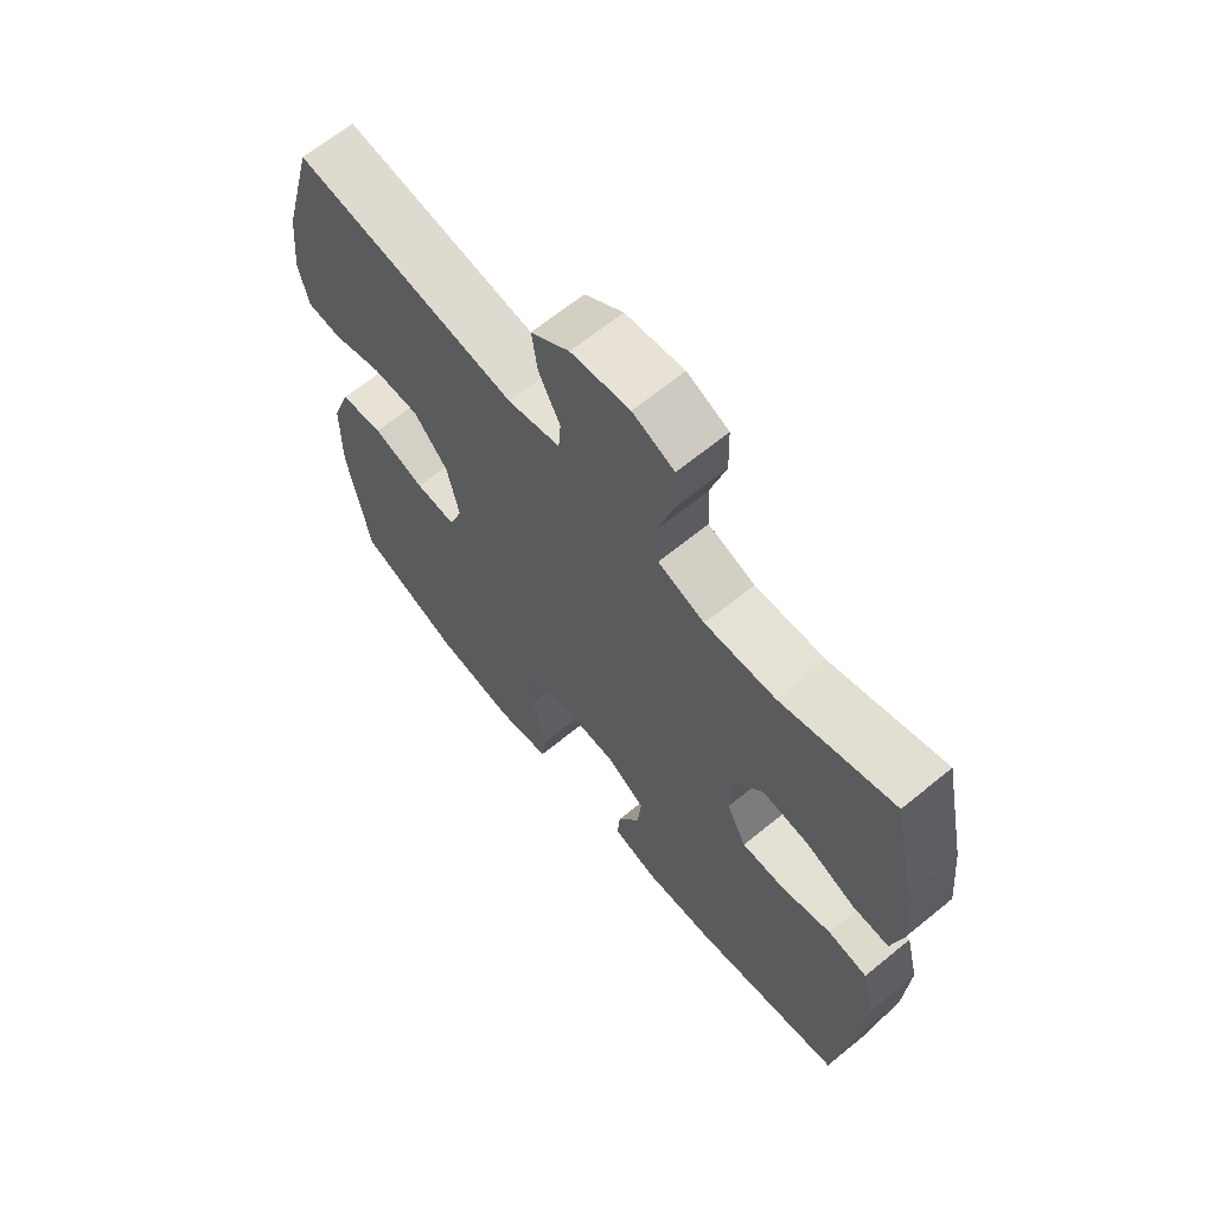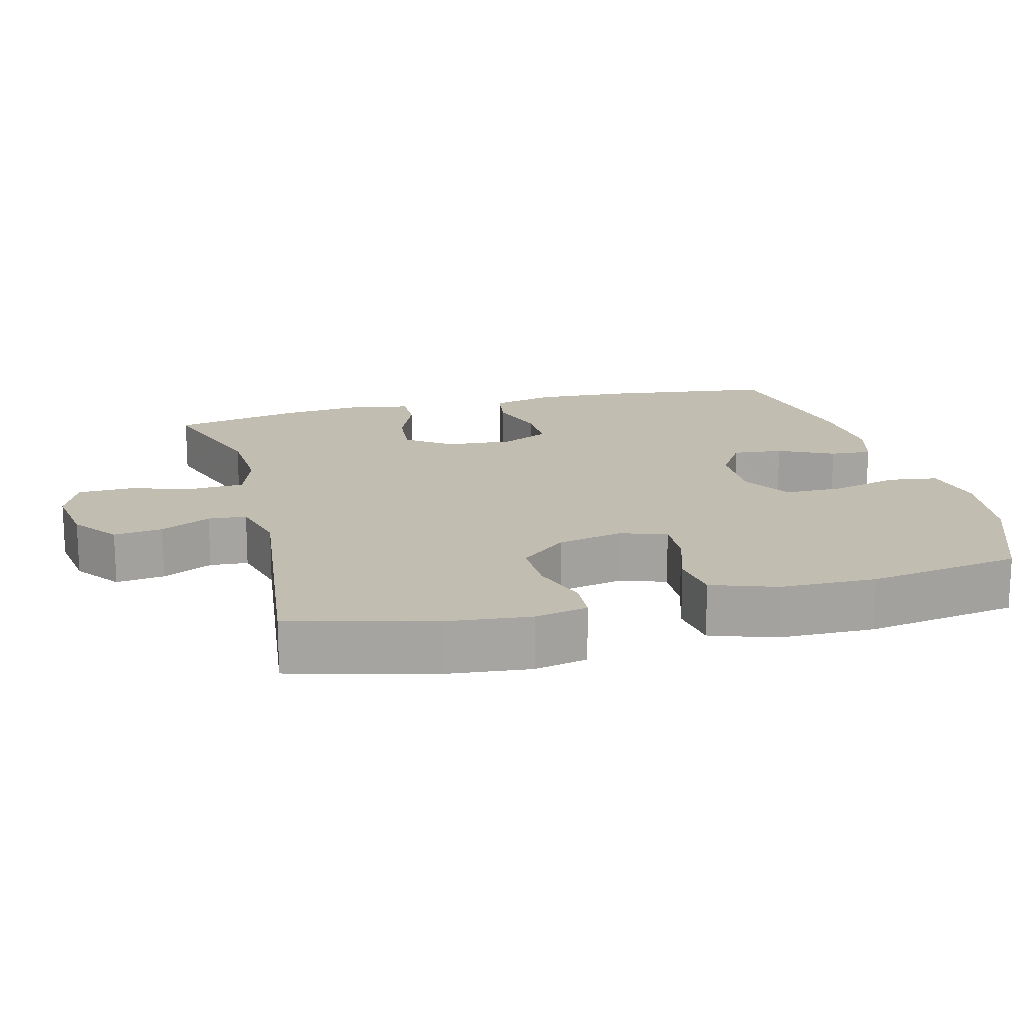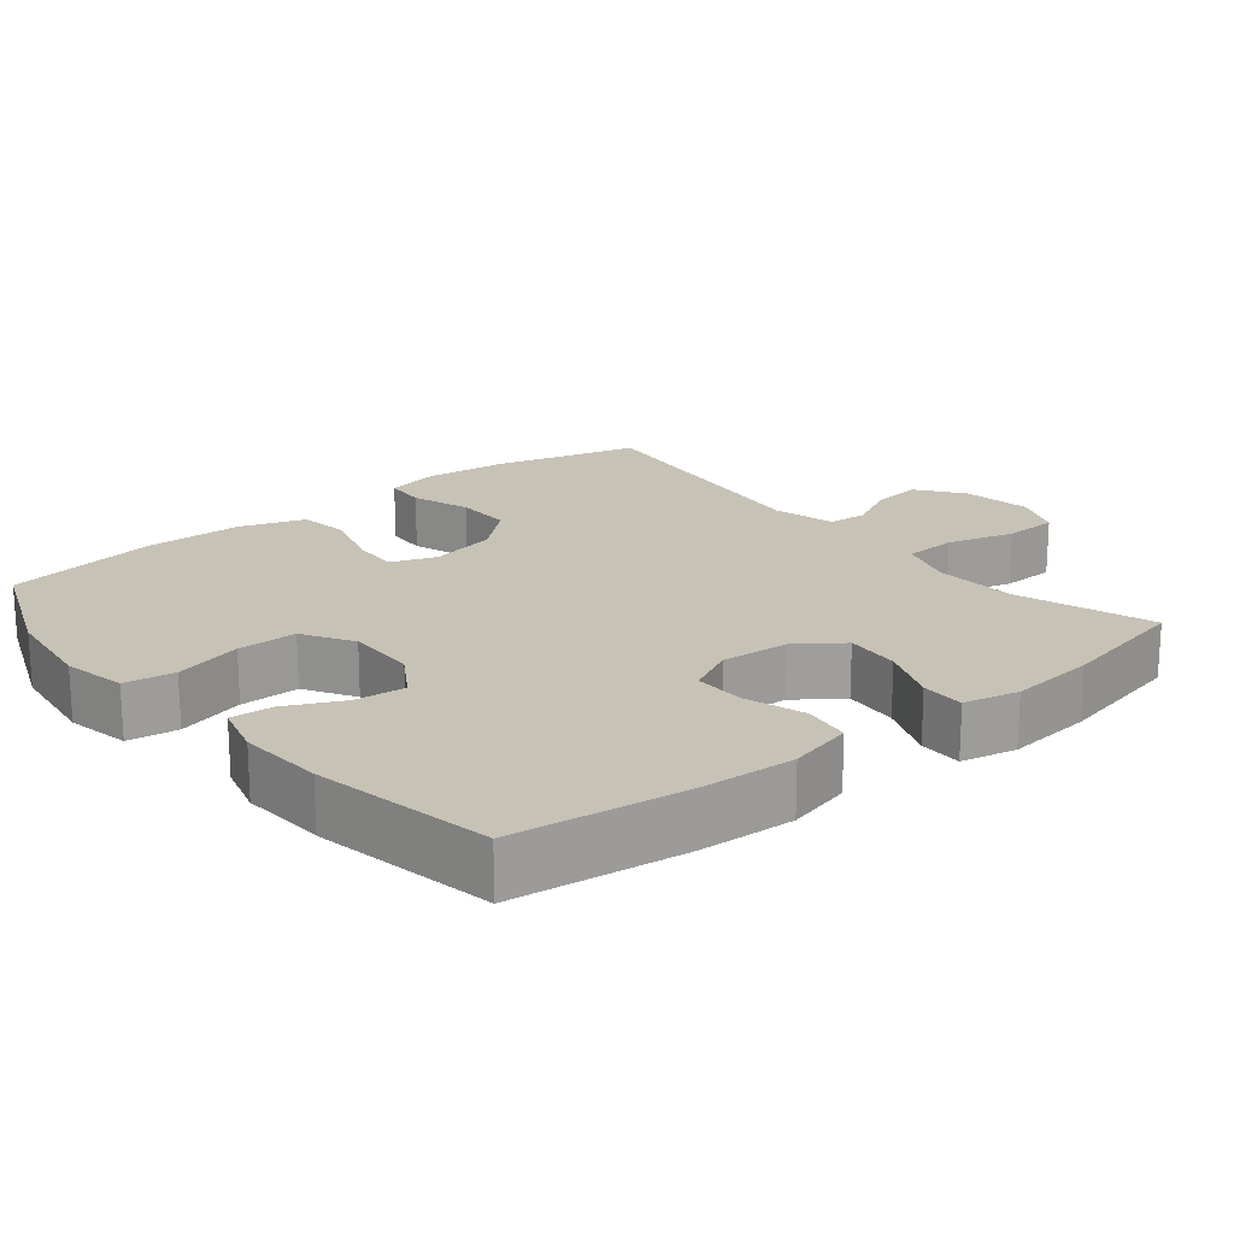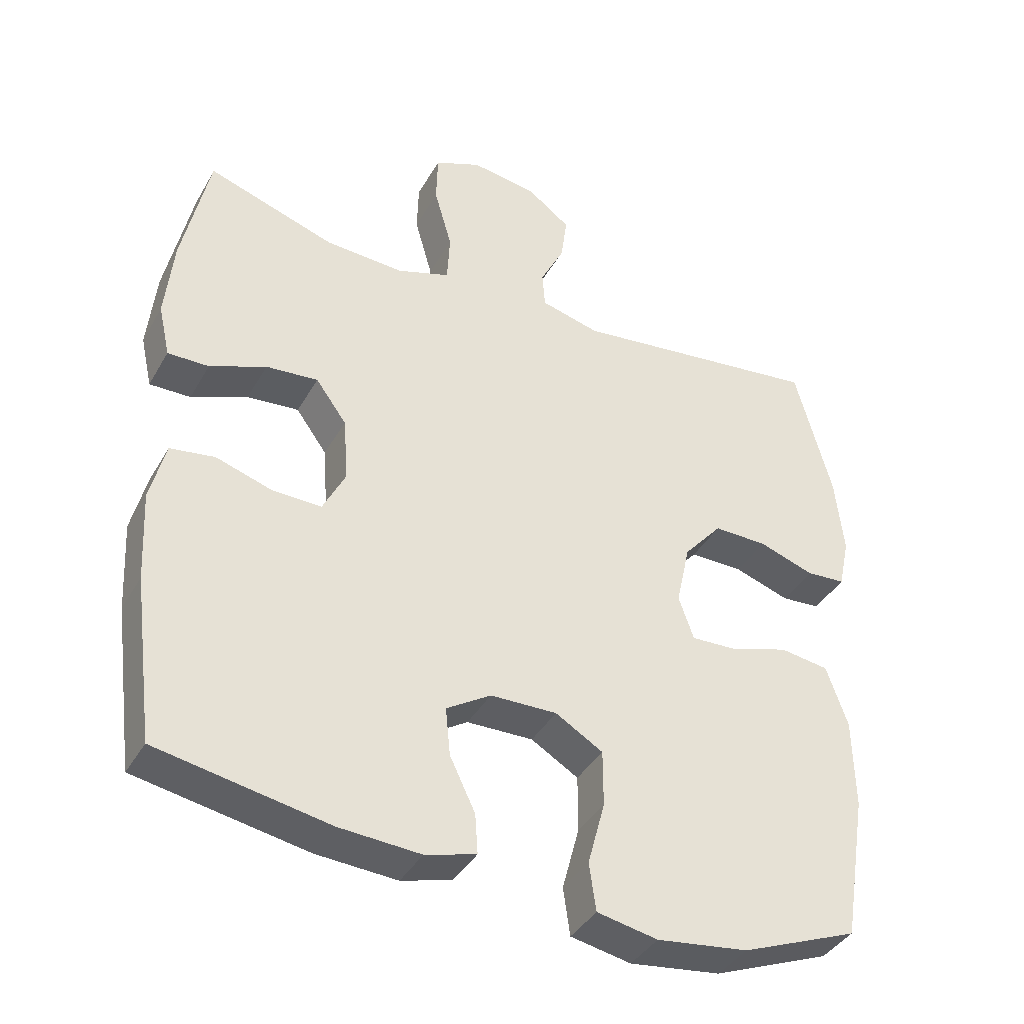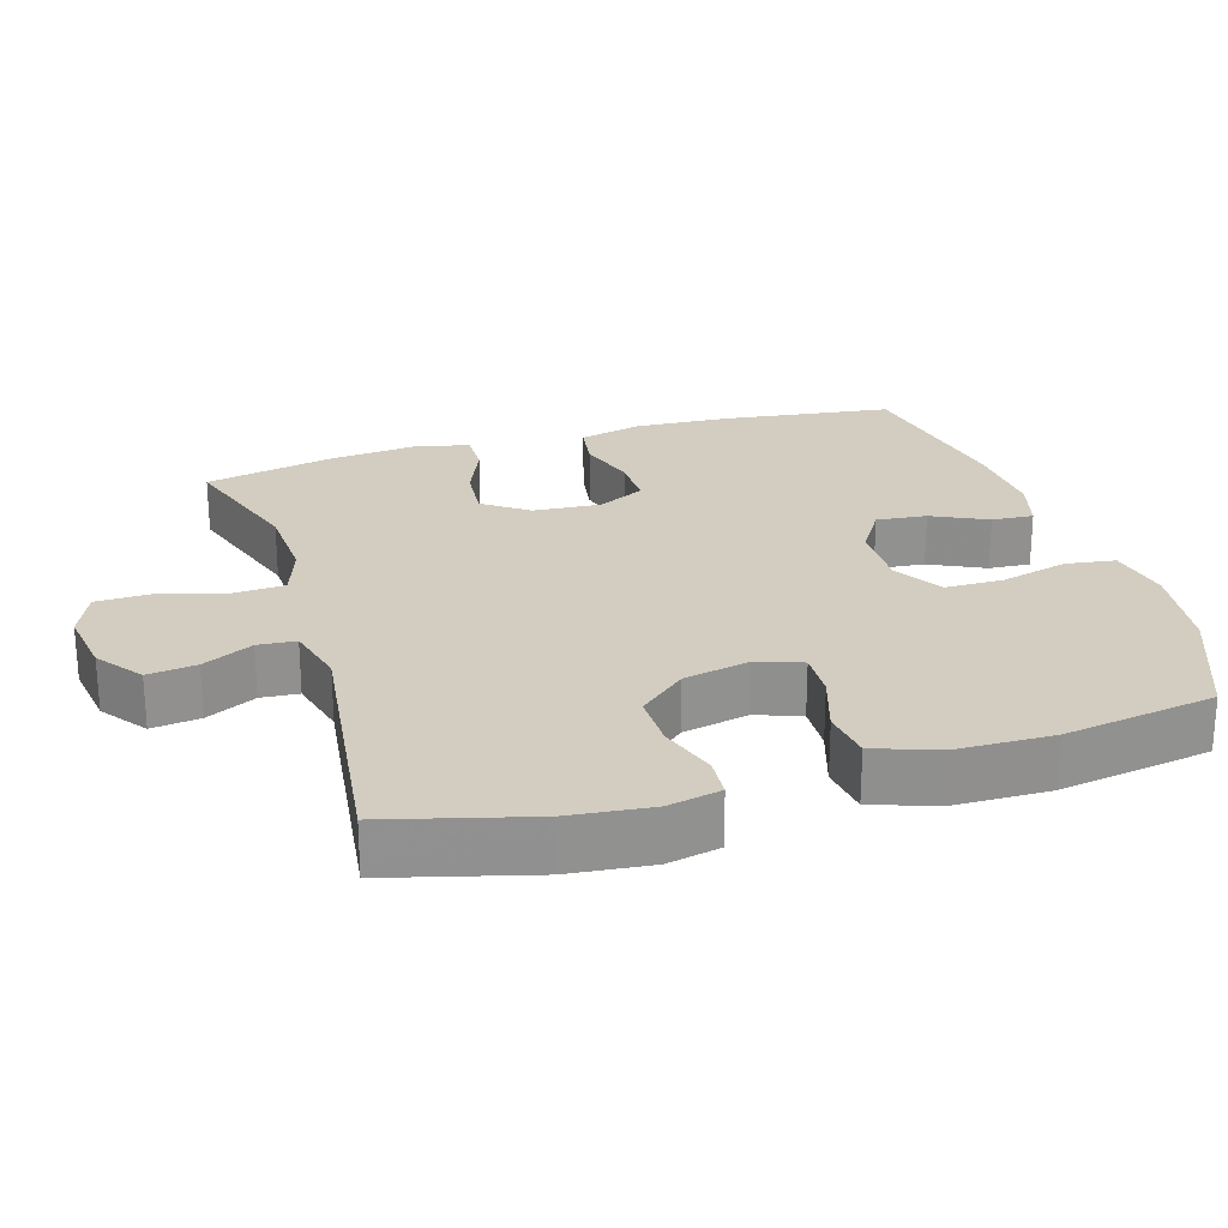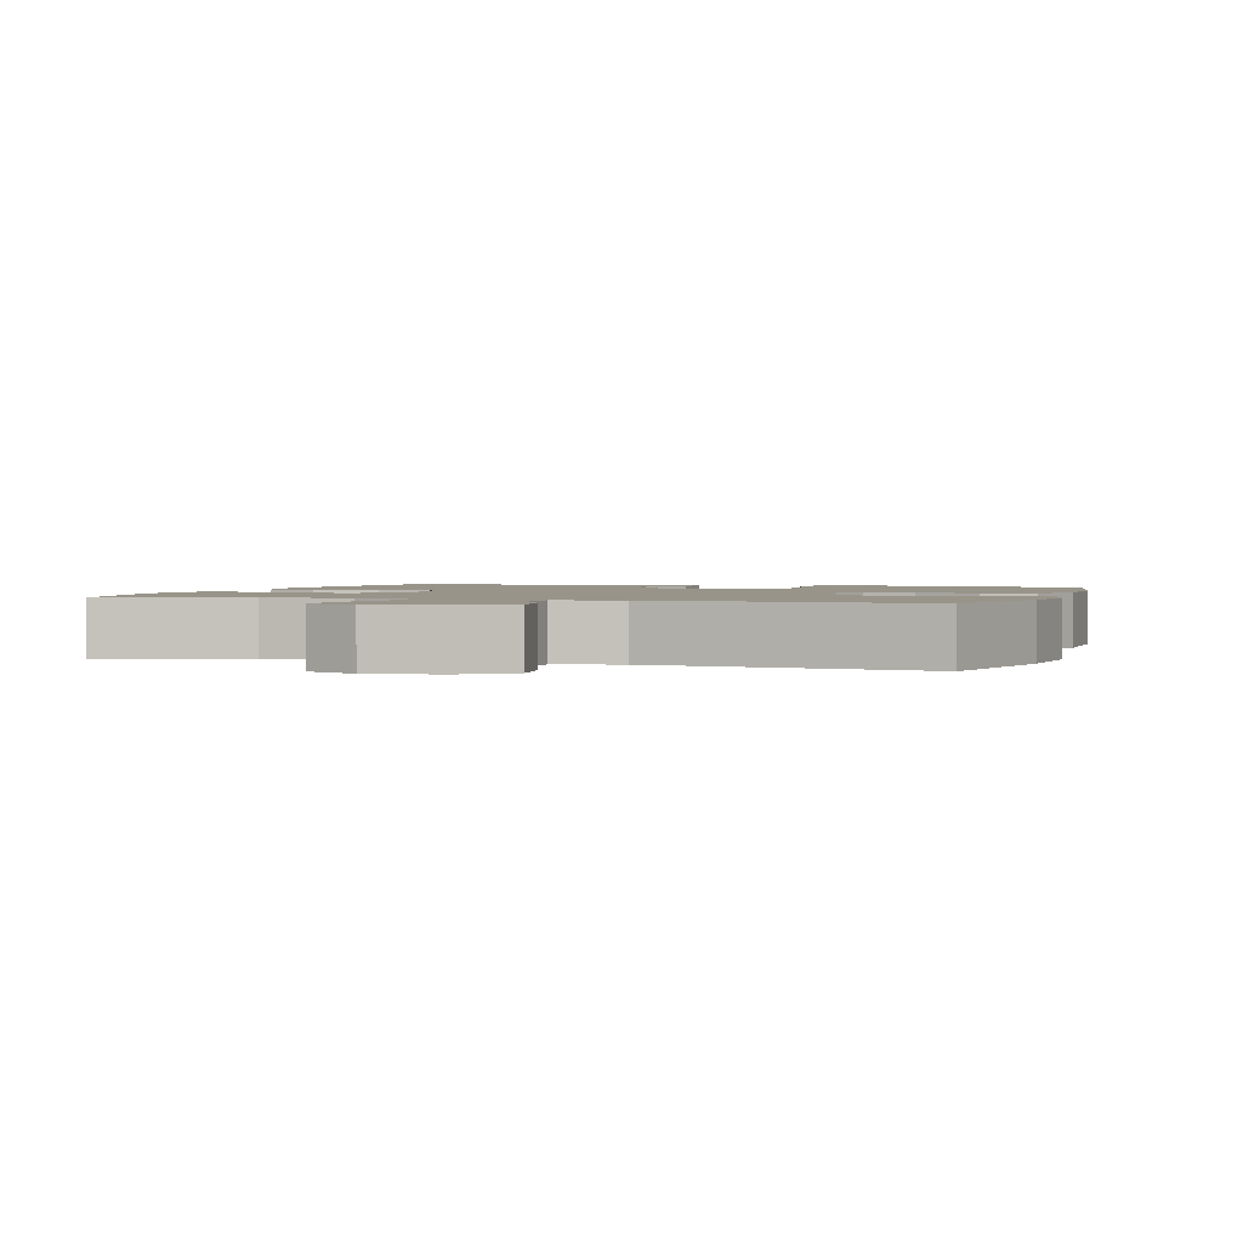
<metadata>
{"format":"obj","ext":"obj","renderer":"f3d","projection":"perspective","resolution":1024,"background":"white","views":[{"elev":65.9,"azim":-129.4,"up":"+Z"},{"elev":16.8,"azim":75.5,"up":"+Y"},{"elev":19.3,"azim":-129.3,"up":"+Y"},{"elev":-39.4,"azim":-27.1,"up":"+Z"},{"elev":24.4,"azim":73.1,"up":"+Y"},{"elev":1.7,"azim":17.0,"up":"+Y"}]}
</metadata>
<code>
v 0.5 0.07 0.5
v 0.553 0.07 0.301
v 0.565 0.07 0.186
v 0.549 0.07 0.112
v 0.492 0.07 0.108
v 0.411 0.07 0.135
v 0.333 0.07 0.136
v 0.277 0.07 0.071
v 0.257 0.07 -0.021
v 0.279 0.07 -0.084
v 0.346 0.07 -0.081
v 0.431 0.07 -0.054
v 0.502 0.07 -0.064
v 0.533 0.07 -0.153
v 0.535 0.07 -0.287
v 0.5 0.07 -0.5
v 0.33 0.07 -0.568
v 0.197 0.07 -0.586
v 0.109 0.07 -0.569
v 0.099 0.07 -0.5
v 0.124 0.07 -0.406
v 0.124 0.07 -0.324
v 0.055 0.07 -0.283
v -0.042 0.07 -0.285
v -0.107 0.07 -0.326
v -0.1 0.07 -0.396
v -0.063 0.07 -0.473
v -0.059 0.07 -0.531
v -0.133 0.07 -0.552
v -0.251 0.07 -0.545
v -0.5 0.07 -0.5
v -0.531 0.07 -0.262
v -0.538 0.07 -0.131
v -0.516 0.07 -0.042
v -0.451 0.07 -0.032
v -0.368 0.07 -0.058
v -0.297 0.07 -0.059
v -0.264 0.07 0.007
v -0.271 0.07 0.101
v -0.316 0.07 0.163
v -0.392 0.07 0.156
v -0.474 0.07 0.122
v -0.534 0.07 0.121
v -0.551 0.07 0.197
v -0.539 0.07 0.317
v -0.5 0.07 0.5
v -0.314 0.07 0.439
v -0.198 0.07 0.433
v -0.121 0.07 0.459
v -0.117 0.07 0.532
v -0.143 0.07 0.624
v -0.141 0.07 0.699
v -0.073 0.07 0.728
v 0.023 0.07 0.714
v 0.086 0.07 0.667
v 0.077 0.07 0.599
v 0.042 0.07 0.529
v 0.046 0.07 0.476
v 0.132 0.07 0.454
v 0.5 0 0.5
v 0.553 0 0.301
v 0.565 0 0.186
v 0.549 0 0.112
v 0.492 0 0.108
v 0.411 0 0.135
v 0.333 0 0.136
v 0.277 0 0.071
v 0.257 0 -0.021
v 0.279 0 -0.084
v 0.346 0 -0.081
v 0.431 0 -0.054
v 0.502 0 -0.064
v 0.533 0 -0.153
v 0.535 0 -0.287
v 0.5 0 -0.5
v 0.33 0 -0.568
v 0.197 0 -0.586
v 0.109 0 -0.569
v 0.099 0 -0.5
v 0.124 0 -0.406
v 0.124 0 -0.324
v 0.055 0 -0.283
v -0.042 0 -0.285
v -0.107 0 -0.326
v -0.1 0 -0.396
v -0.063 0 -0.473
v -0.059 0 -0.531
v -0.133 0 -0.552
v -0.251 0 -0.545
v -0.5 0 -0.5
v -0.531 0 -0.262
v -0.538 0 -0.131
v -0.516 0 -0.042
v -0.451 0 -0.032
v -0.368 0 -0.058
v -0.297 0 -0.059
v -0.264 0 0.007
v -0.271 0 0.101
v -0.316 0 0.163
v -0.392 0 0.156
v -0.474 0 0.122
v -0.534 0 0.121
v -0.551 0 0.197
v -0.539 0 0.317
v -0.5 0 0.5
v -0.314 0 0.439
v -0.198 0 0.433
v -0.121 0 0.459
v -0.117 0 0.532
v -0.143 0 0.624
v -0.141 0 0.699
v -0.073 0 0.728
v 0.023 0 0.714
v 0.086 0 0.667
v 0.077 0 0.599
v 0.042 0 0.529
v 0.046 0 0.476
v 0.132 0 0.454
f 55 56 57
f 54 55 57
f 53 54 57
f 52 53 57
f 51 52 57
f 50 51 57
f 49 50 57 58
f 48 49 58 59
f 45 46 47
f 44 45 47
f 43 44 47
f 42 43 47
f 41 42 47
f 40 41 47 48
f 39 40 48 59
f 34 35 36
f 33 34 36
f 32 33 36
f 31 32 36
f 30 31 36
f 29 30 36
f 28 29 36
f 27 28 36
f 26 27 36
f 25 26 36 37
f 24 25 37 38
f 19 20 21
f 18 19 21
f 17 18 21
f 16 17 21
f 15 16 21
f 14 15 21
f 13 14 21
f 12 13 21
f 11 12 21
f 10 11 21 22
f 9 10 22 23
f 4 5 6
f 3 4 6
f 2 3 6
f 1 2 6
f 59 1 6
f 59 6 7
f 38 39 59
f 24 38 59
f 23 24 59
f 9 23 59
f 8 9 59
f 7 8 59
f 116 115 114
f 116 114 113
f 116 113 112
f 116 112 111
f 116 111 110
f 116 110 109
f 117 116 109 108
f 118 117 108 107
f 106 105 104
f 106 104 103
f 106 103 102
f 106 102 101
f 106 101 100
f 107 106 100 99
f 118 107 99 98
f 95 94 93
f 95 93 92
f 95 92 91
f 95 91 90
f 95 90 89
f 95 89 88
f 95 88 87
f 95 87 86
f 95 86 85
f 96 95 85 84
f 97 96 84 83
f 80 79 78
f 80 78 77
f 80 77 76
f 80 76 75
f 80 75 74
f 80 74 73
f 80 73 72
f 80 72 71
f 80 71 70
f 81 80 70 69
f 82 81 69 68
f 65 64 63
f 65 63 62
f 65 62 61
f 65 61 60
f 65 60 118
f 66 65 118
f 118 98 97
f 118 97 83
f 118 83 82
f 118 82 68
f 118 68 67
f 118 67 66
f 1 60 61 2
f 2 61 62 3
f 3 62 63 4
f 4 63 64 5
f 5 64 65 6
f 6 65 66 7
f 7 66 67 8
f 8 67 68 9
f 9 68 69 10
f 10 69 70 11
f 11 70 71 12
f 12 71 72 13
f 13 72 73 14
f 14 73 74 15
f 15 74 75 16
f 16 75 76 17
f 17 76 77 18
f 18 77 78 19
f 19 78 79 20
f 20 79 80 21
f 21 80 81 22
f 22 81 82 23
f 23 82 83 24
f 24 83 84 25
f 25 84 85 26
f 26 85 86 27
f 27 86 87 28
f 28 87 88 29
f 29 88 89 30
f 30 89 90 31
f 31 90 91 32
f 32 91 92 33
f 33 92 93 34
f 34 93 94 35
f 35 94 95 36
f 36 95 96 37
f 37 96 97 38
f 38 97 98 39
f 39 98 99 40
f 40 99 100 41
f 41 100 101 42
f 42 101 102 43
f 43 102 103 44
f 44 103 104 45
f 45 104 105 46
f 46 105 106 47
f 47 106 107 48
f 48 107 108 49
f 49 108 109 50
f 50 109 110 51
f 51 110 111 52
f 52 111 112 53
f 53 112 113 54
f 54 113 114 55
f 55 114 115 56
f 56 115 116 57
f 57 116 117 58
f 58 117 118 59
f 59 118 60 1

</code>
